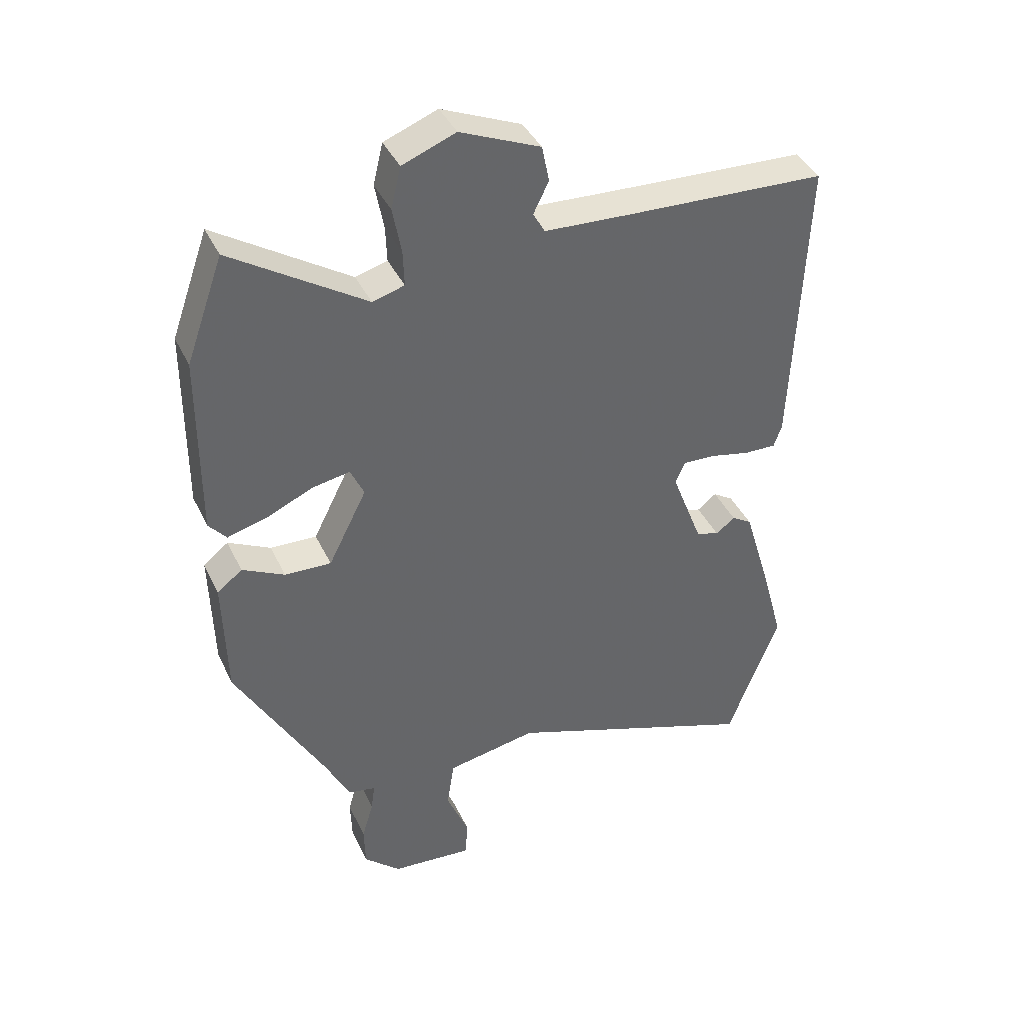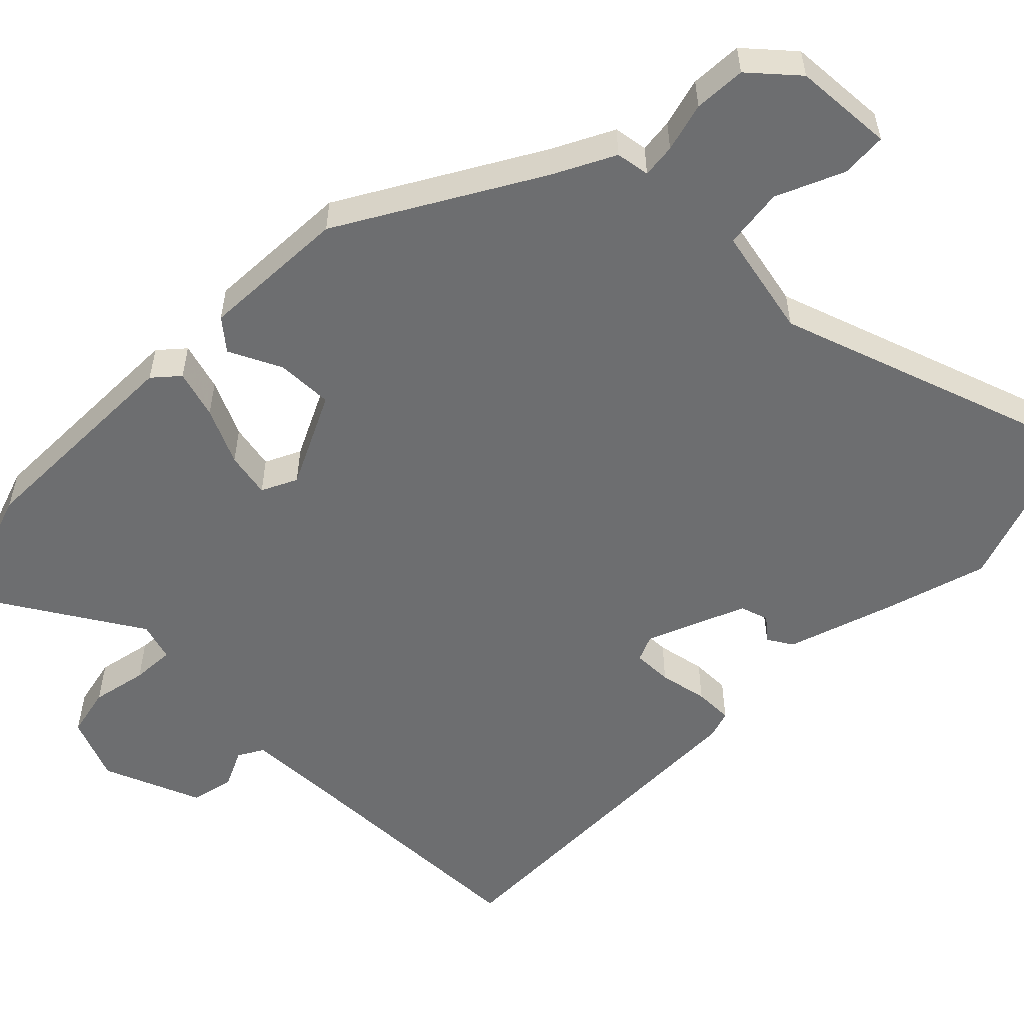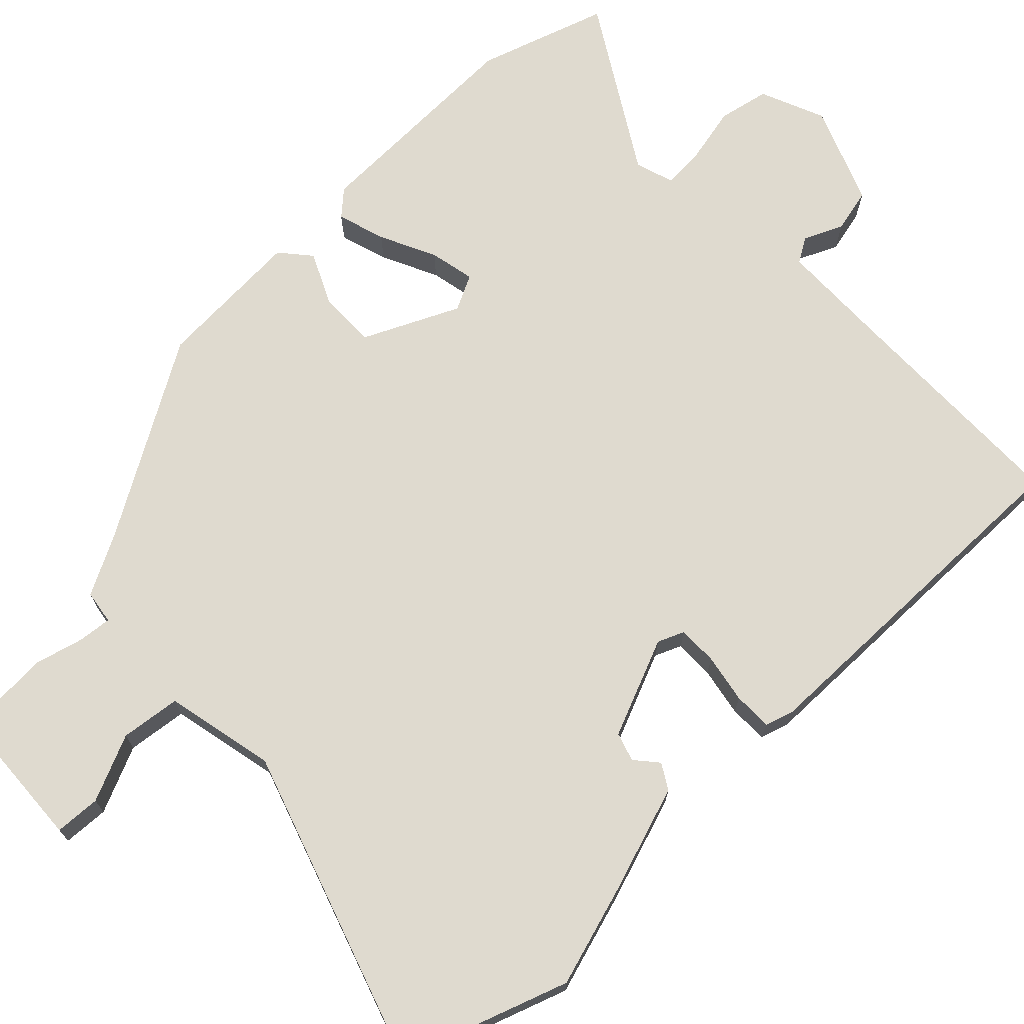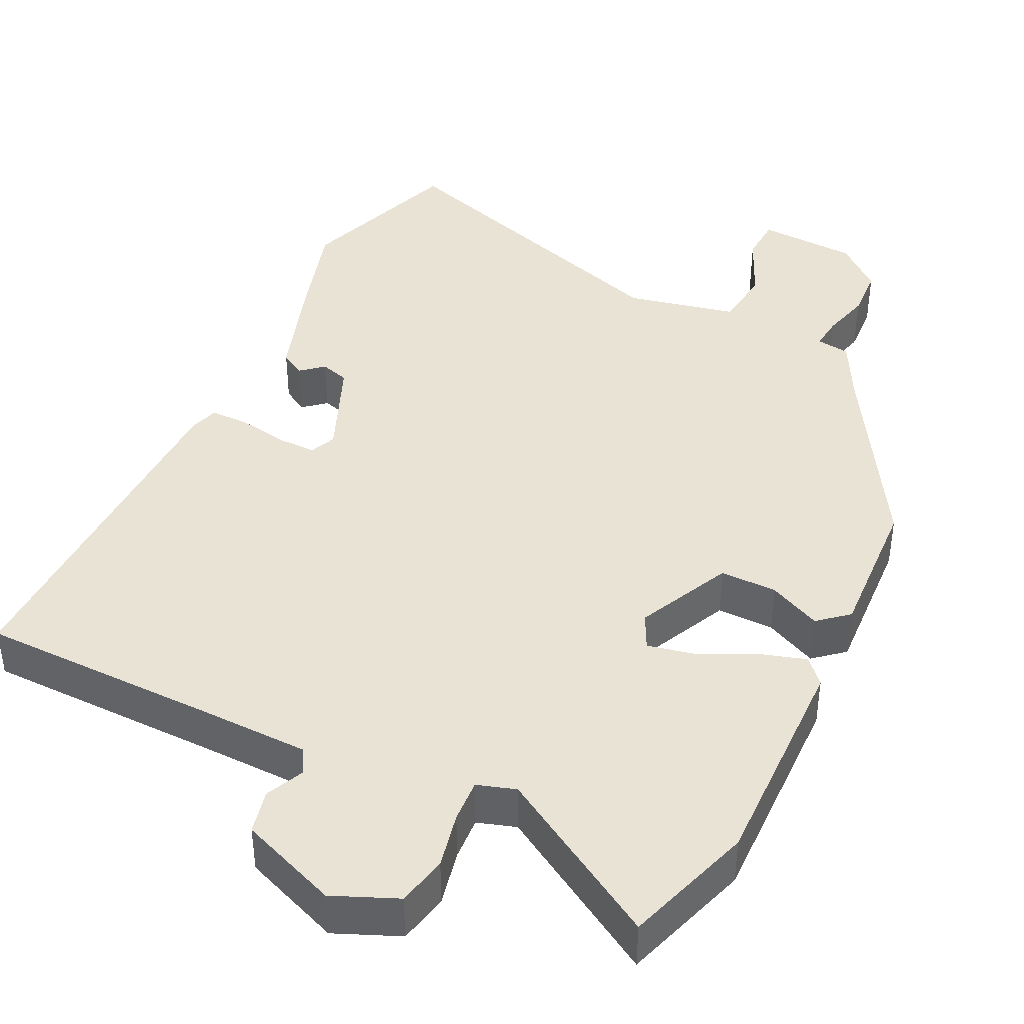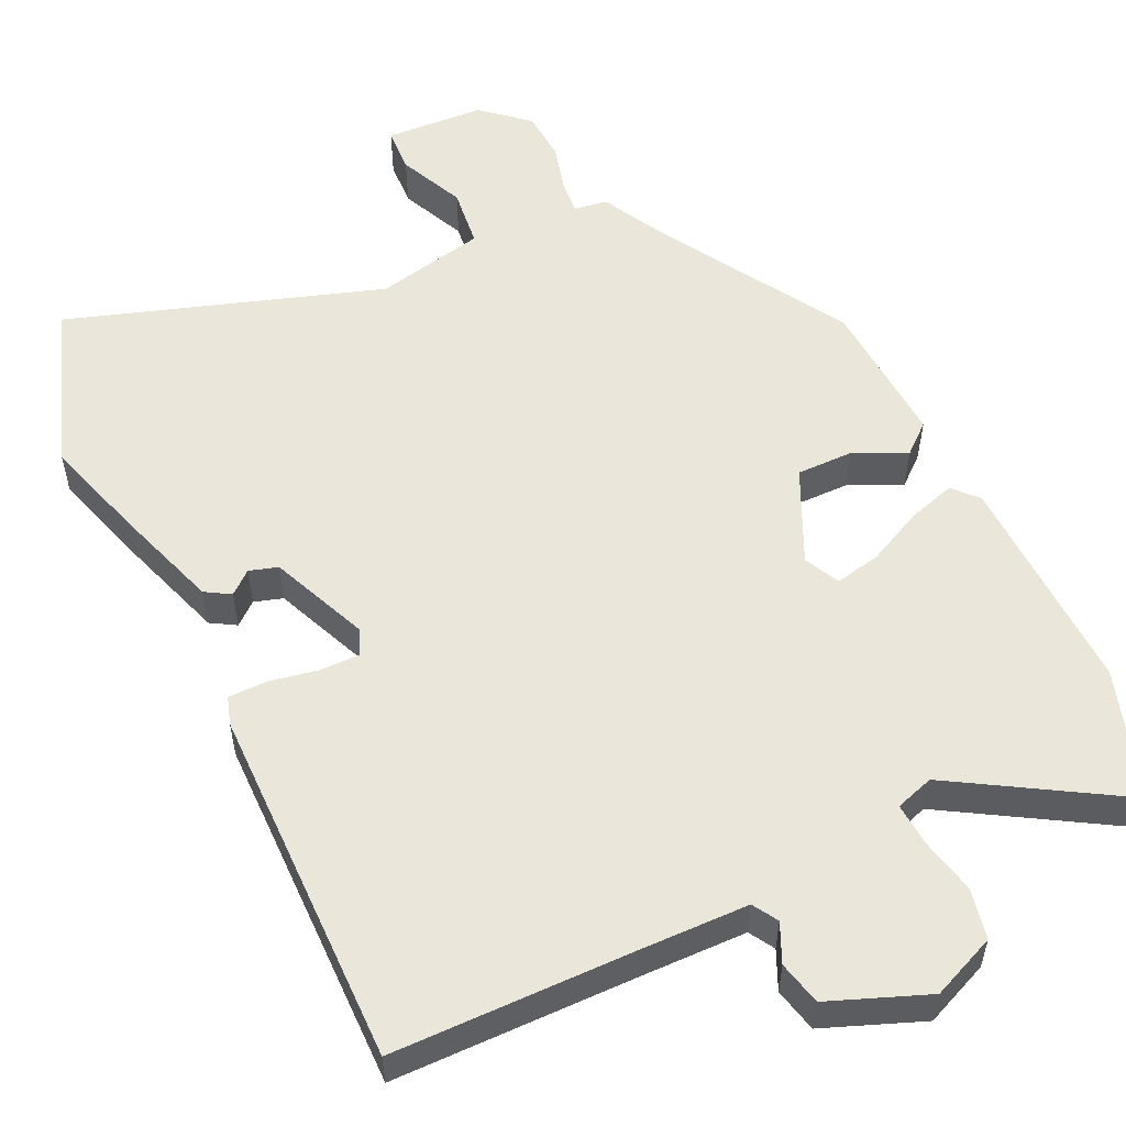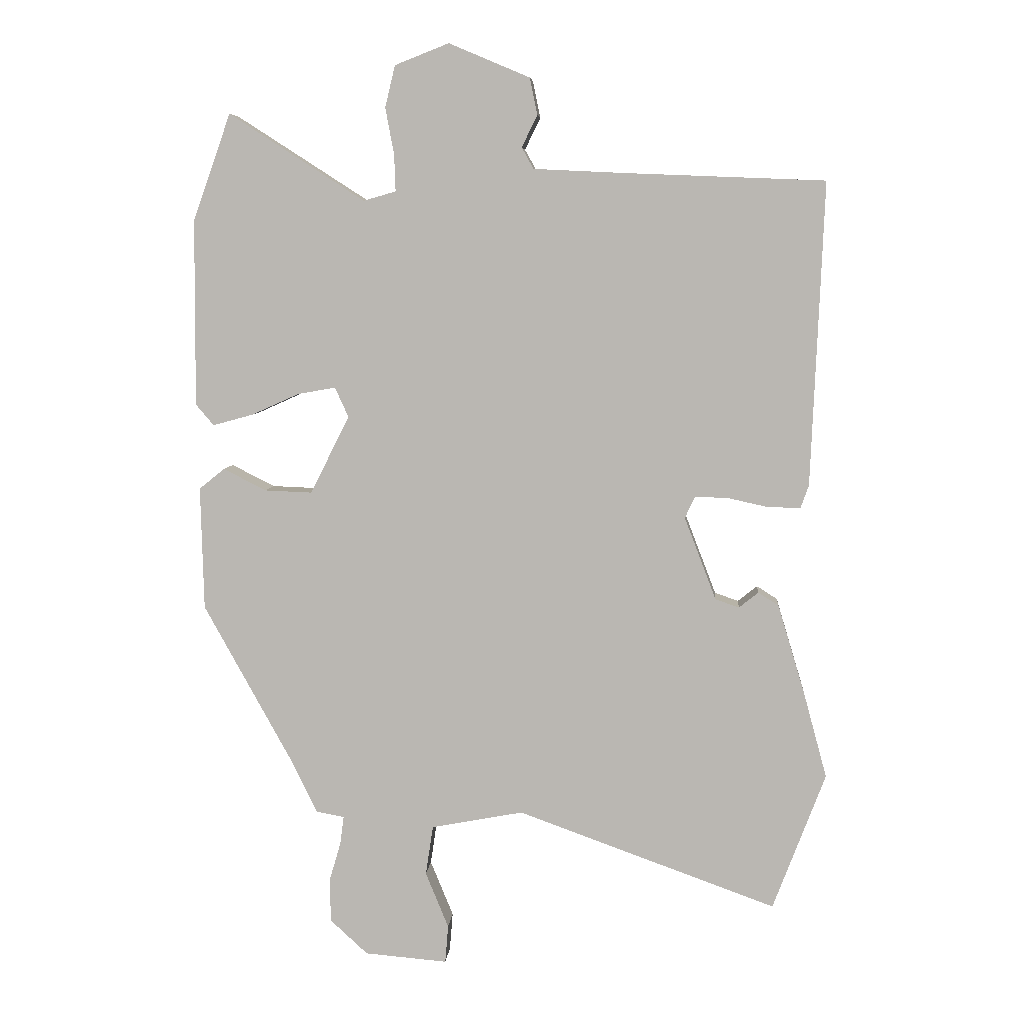
<metadata>
{"format":"obj","ext":"obj","renderer":"f3d","projection":"perspective","resolution":1024,"background":"white","views":[{"elev":40.3,"azim":156.3,"up":"+Z"},{"elev":-54.2,"azim":134.2,"up":"+Y"},{"elev":70.9,"azim":-135.6,"up":"+Y"},{"elev":41.3,"azim":24.3,"up":"+Y"},{"elev":54.7,"azim":-27.0,"up":"+Y"},{"elev":6.6,"azim":-175.3,"up":"+Z"}]}
</metadata>
<code>
v -0.429 0.07 -0.686
v -0.513 0.07 -0.465
v -0.476 0.07 -0.329
v -0.432 0.07 -0.183
v -0.399 0.07 -0.162
v -0.368 0.07 -0.187
v -0.33 0.07 -0.174
v -0.279 0.07 -0.041
v -0.295 0.07 -0.006
v -0.348 0.07 -0.008
v -0.413 0.07 -0.022
v -0.465 0.07 -0.023
v -0.478 0.07 0.014
v -0.498 0.07 0.5
v -0.176 0.07 0.513
v -0.032 0.07 0.52
v -0.013 0.07 0.554
v -0.038 0.07 0.605
v -0.026 0.07 0.664
v 0.104 0.07 0.719
v 0.191 0.07 0.685
v 0.207 0.07 0.618
v 0.193 0.07 0.543
v 0.191 0.07 0.485
v 0.243 0.07 0.47
v 0.461 0.07 0.61
v 0.522 0.07 0.439
v 0.524 0.07 0.139
v 0.495 0.07 0.105
v 0.43 0.07 0.123
v 0.354 0.07 0.157
v 0.293 0.07 0.168
v 0.271 0.07 0.12
v 0.334 0.07 -0.005
v 0.41 0.07 -0.002
v 0.479 0.07 0.033
v 0.52 0.07 0
v 0.515 0.07 -0.198
v 0.37 0.07 -0.46
v 0.33 0.07 -0.542
v 0.285 0.07 -0.55
v 0.291 0.07 -0.595
v 0.31 0.07 -0.66
v 0.308 0.07 -0.729
v 0.248 0.07 -0.784
v 0.115 0.07 -0.795
v 0.11 0.07 -0.734
v 0.147 0.07 -0.644
v 0.135 0.07 -0.564
v -0.013 0.07 -0.536
v -0.429 0 -0.686
v -0.513 0 -0.465
v -0.476 0 -0.329
v -0.432 0 -0.183
v -0.399 0 -0.162
v -0.368 0 -0.187
v -0.33 0 -0.174
v -0.279 0 -0.041
v -0.295 0 -0.006
v -0.348 0 -0.008
v -0.413 0 -0.022
v -0.465 0 -0.023
v -0.478 0 0.014
v -0.498 0 0.5
v -0.176 0 0.513
v -0.032 0 0.52
v -0.013 0 0.554
v -0.038 0 0.605
v -0.026 0 0.664
v 0.104 0 0.719
v 0.191 0 0.685
v 0.207 0 0.618
v 0.193 0 0.543
v 0.191 0 0.485
v 0.243 0 0.47
v 0.461 0 0.61
v 0.522 0 0.439
v 0.524 0 0.139
v 0.495 0 0.105
v 0.43 0 0.123
v 0.354 0 0.157
v 0.293 0 0.168
v 0.271 0 0.12
v 0.334 0 -0.005
v 0.41 0 -0.002
v 0.479 0 0.033
v 0.52 0 0
v 0.515 0 -0.198
v 0.37 0 -0.46
v 0.33 0 -0.542
v 0.285 0 -0.55
v 0.291 0 -0.595
v 0.31 0 -0.66
v 0.308 0 -0.729
v 0.248 0 -0.784
v 0.115 0 -0.795
v 0.11 0 -0.734
v 0.147 0 -0.644
v 0.135 0 -0.564
v -0.013 0 -0.536
f 45 46 47 48
f 45 48 49
f 42 43 44 45
f 41 42 45 49
f 39 40 41 49
f 38 39 49 50
f 35 36 37 38
f 34 35 38 50
f 28 29 30 31
f 28 31 32
f 25 26 27 28
f 24 25 28 32
f 20 21 22 23
f 20 23 24
f 17 18 19 20
f 16 17 20 24
f 15 16 24 32
f 10 11 12 13
f 9 10 13 14
f 8 9 14 15
f 3 4 5 6
f 3 6 7
f 2 3 7
f 1 2 7
f 33 34 50 1
f 8 15 32 33
f 1 7 8 33
f 98 97 96 95
f 99 98 95
f 95 94 93 92
f 99 95 92 91
f 99 91 90 89
f 100 99 89 88
f 88 87 86 85
f 100 88 85 84
f 81 80 79 78
f 82 81 78
f 78 77 76 75
f 82 78 75 74
f 73 72 71 70
f 74 73 70
f 70 69 68 67
f 74 70 67 66
f 82 74 66 65
f 63 62 61 60
f 64 63 60 59
f 65 64 59 58
f 56 55 54 53
f 57 56 53
f 57 53 52
f 57 52 51
f 51 100 84 83
f 83 82 65 58
f 83 58 57 51
f 1 51 52 2
f 2 52 53 3
f 3 53 54 4
f 4 54 55 5
f 5 55 56 6
f 6 56 57 7
f 7 57 58 8
f 8 58 59 9
f 9 59 60 10
f 10 60 61 11
f 11 61 62 12
f 12 62 63 13
f 13 63 64 14
f 14 64 65 15
f 15 65 66 16
f 16 66 67 17
f 17 67 68 18
f 18 68 69 19
f 19 69 70 20
f 20 70 71 21
f 21 71 72 22
f 22 72 73 23
f 23 73 74 24
f 24 74 75 25
f 25 75 76 26
f 26 76 77 27
f 27 77 78 28
f 28 78 79 29
f 29 79 80 30
f 30 80 81 31
f 31 81 82 32
f 32 82 83 33
f 33 83 84 34
f 34 84 85 35
f 35 85 86 36
f 36 86 87 37
f 37 87 88 38
f 38 88 89 39
f 39 89 90 40
f 40 90 91 41
f 41 91 92 42
f 42 92 93 43
f 43 93 94 44
f 44 94 95 45
f 45 95 96 46
f 46 96 97 47
f 47 97 98 48
f 48 98 99 49
f 49 99 100 50
f 50 100 51 1

</code>
